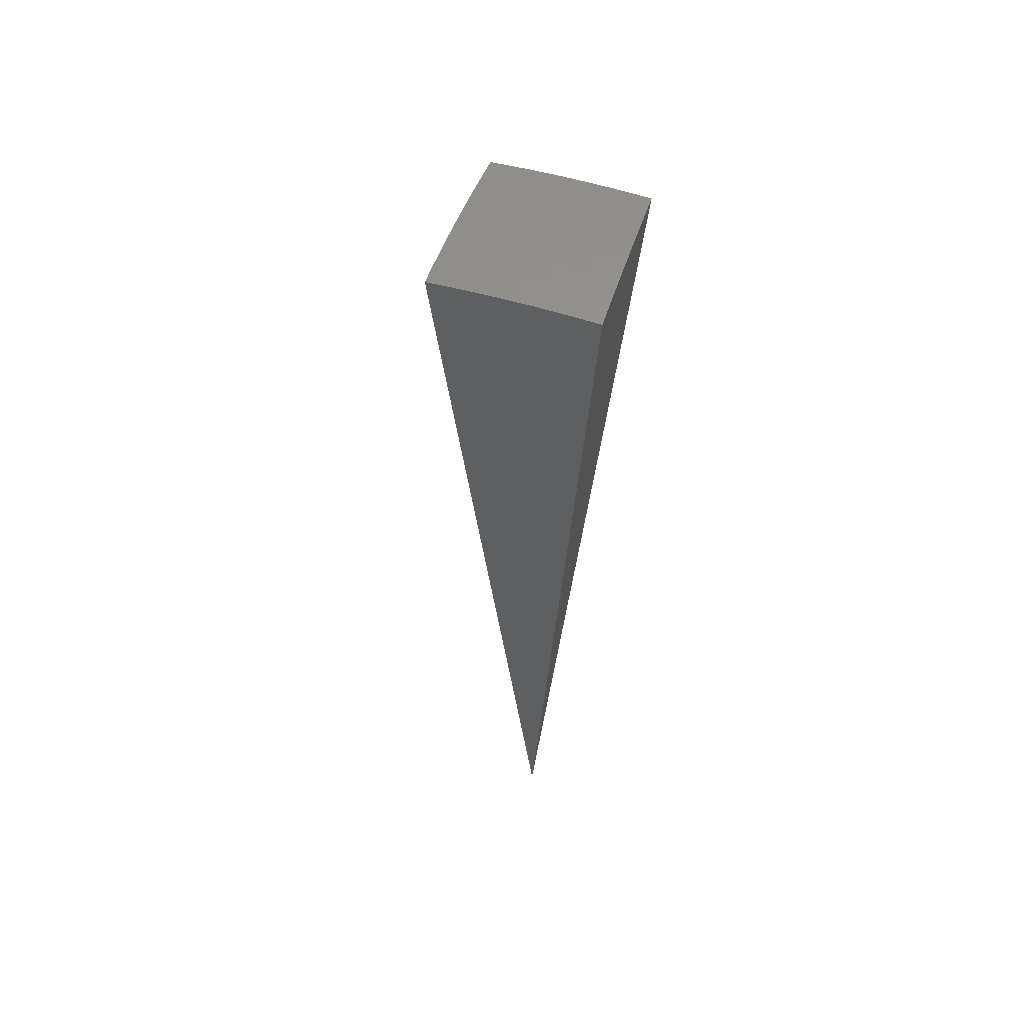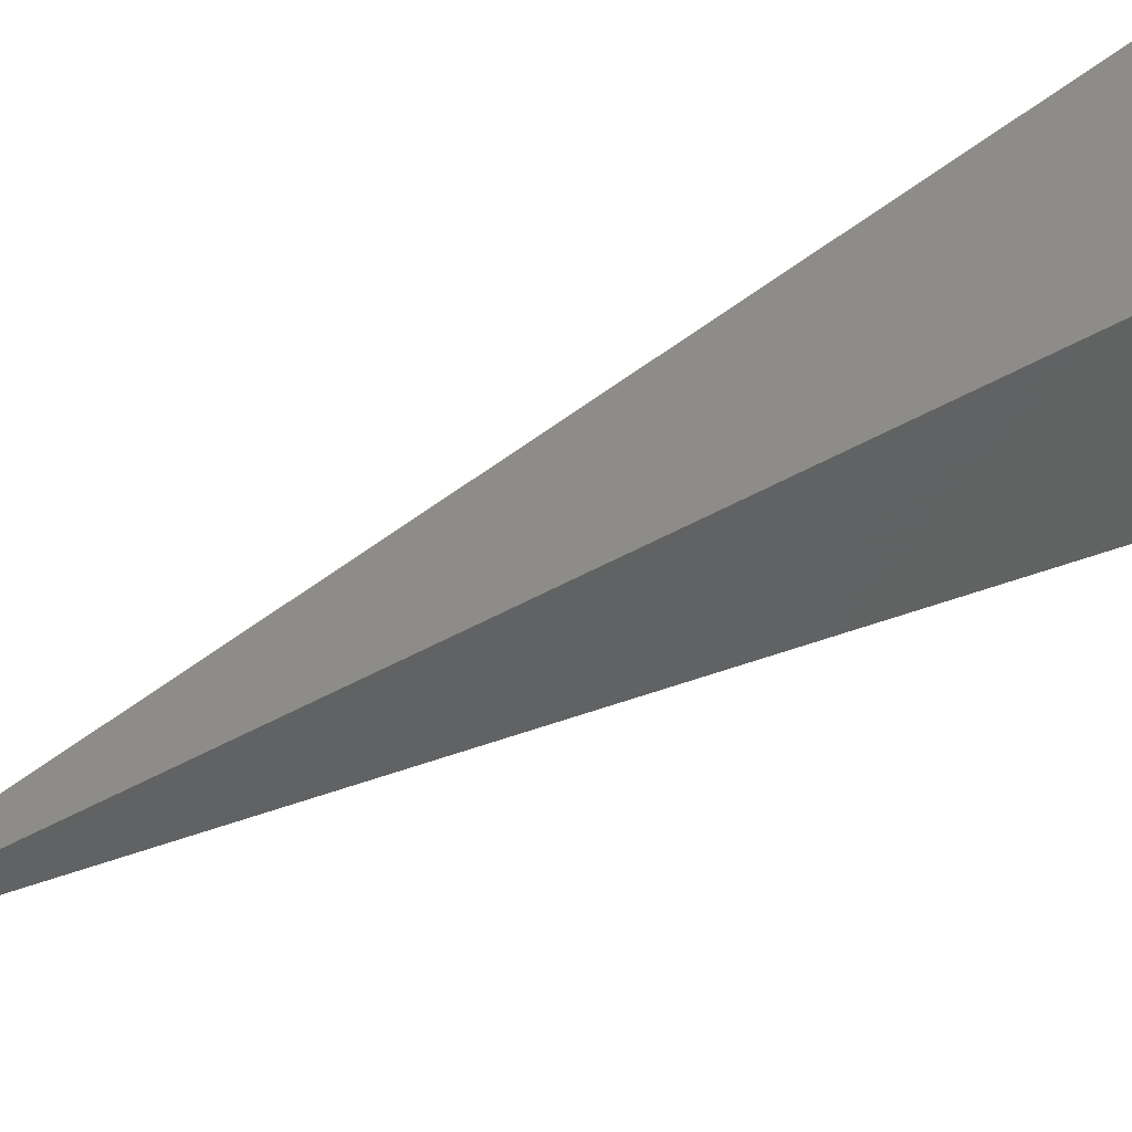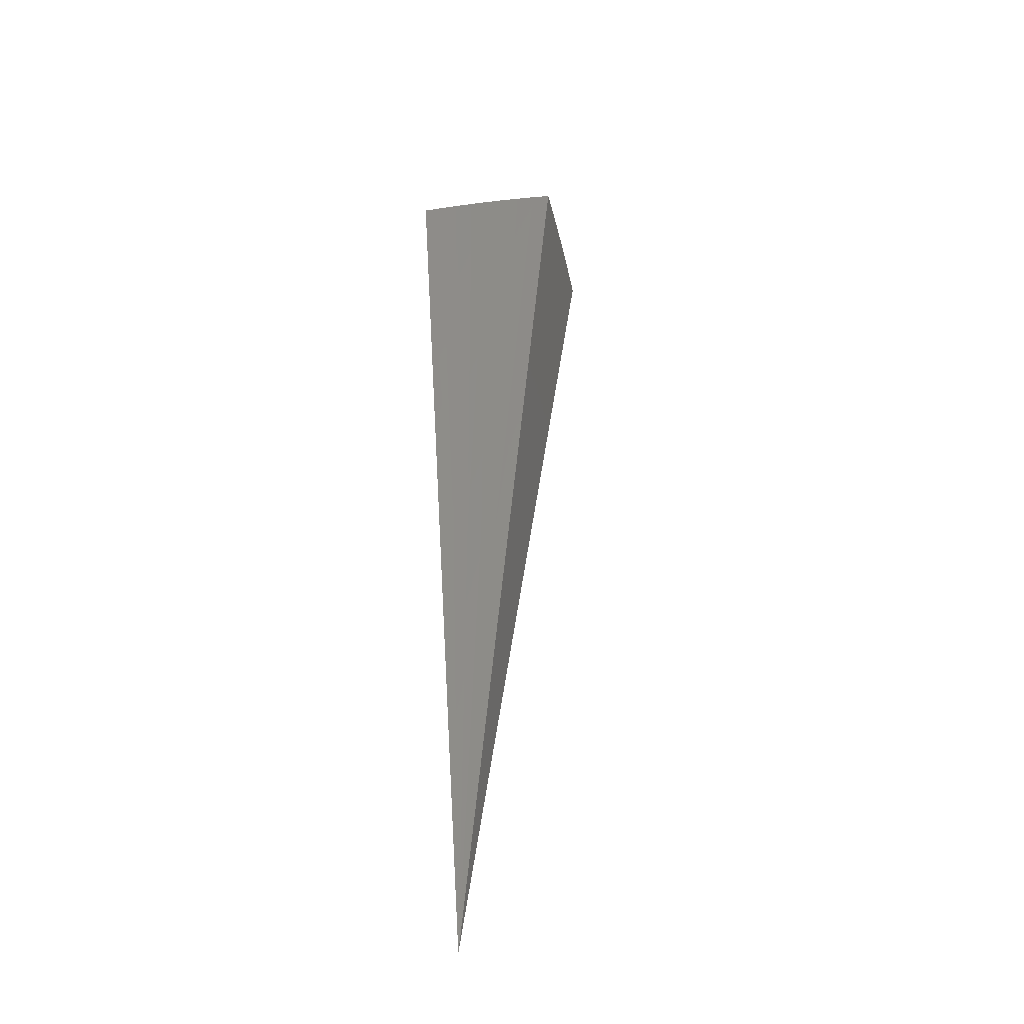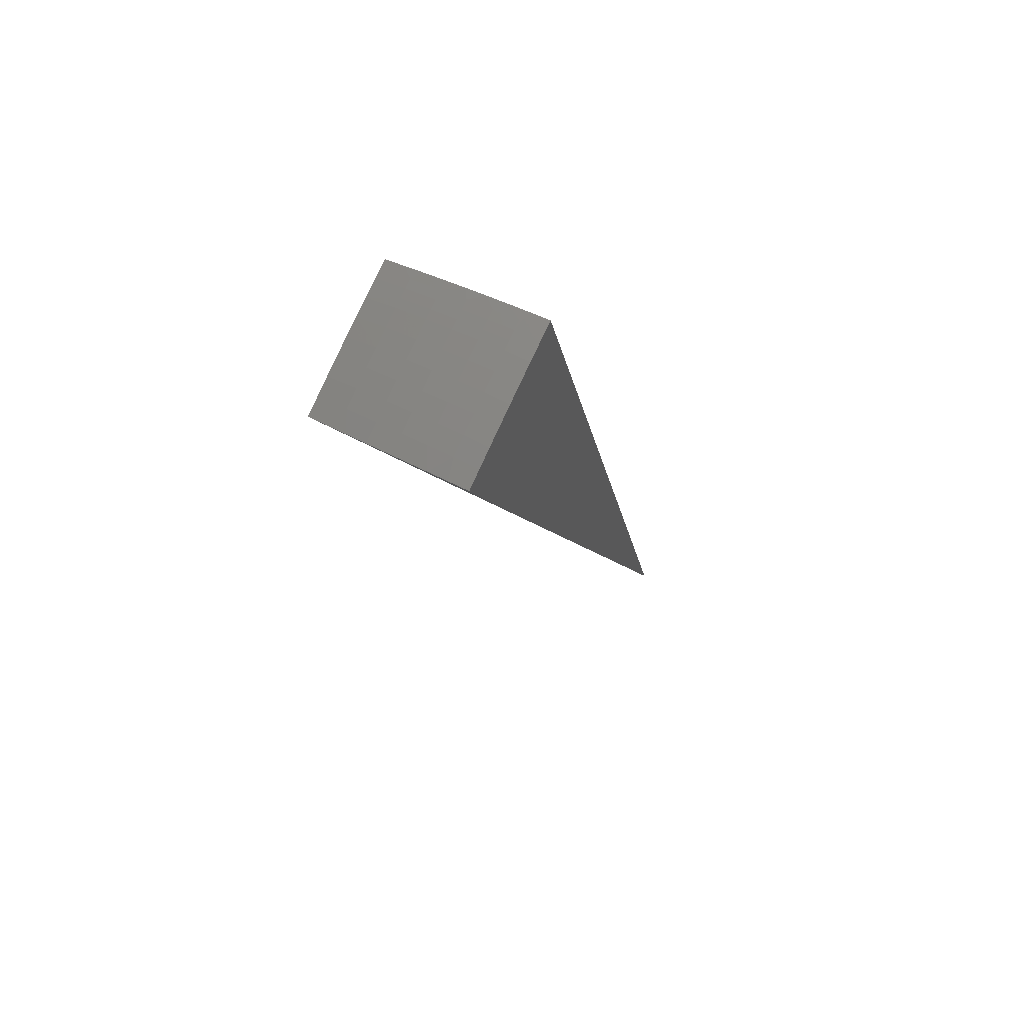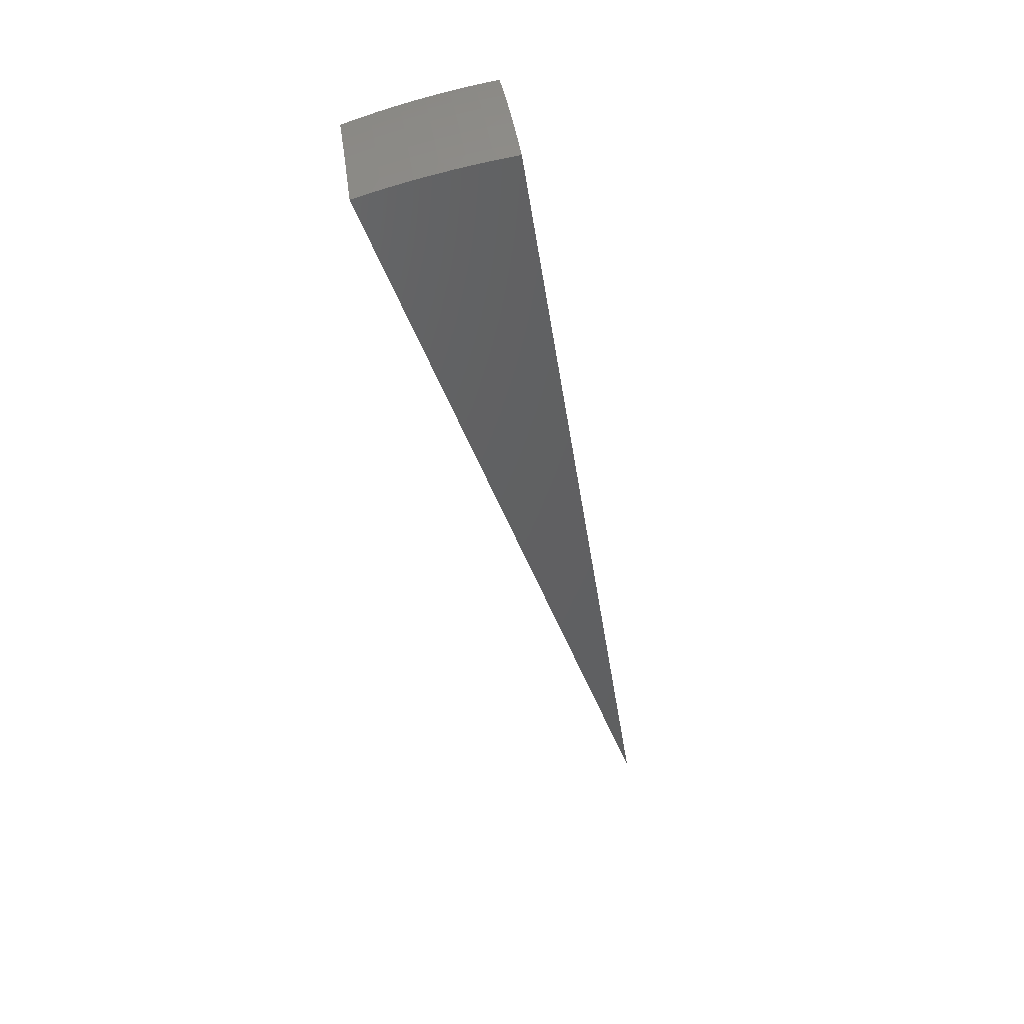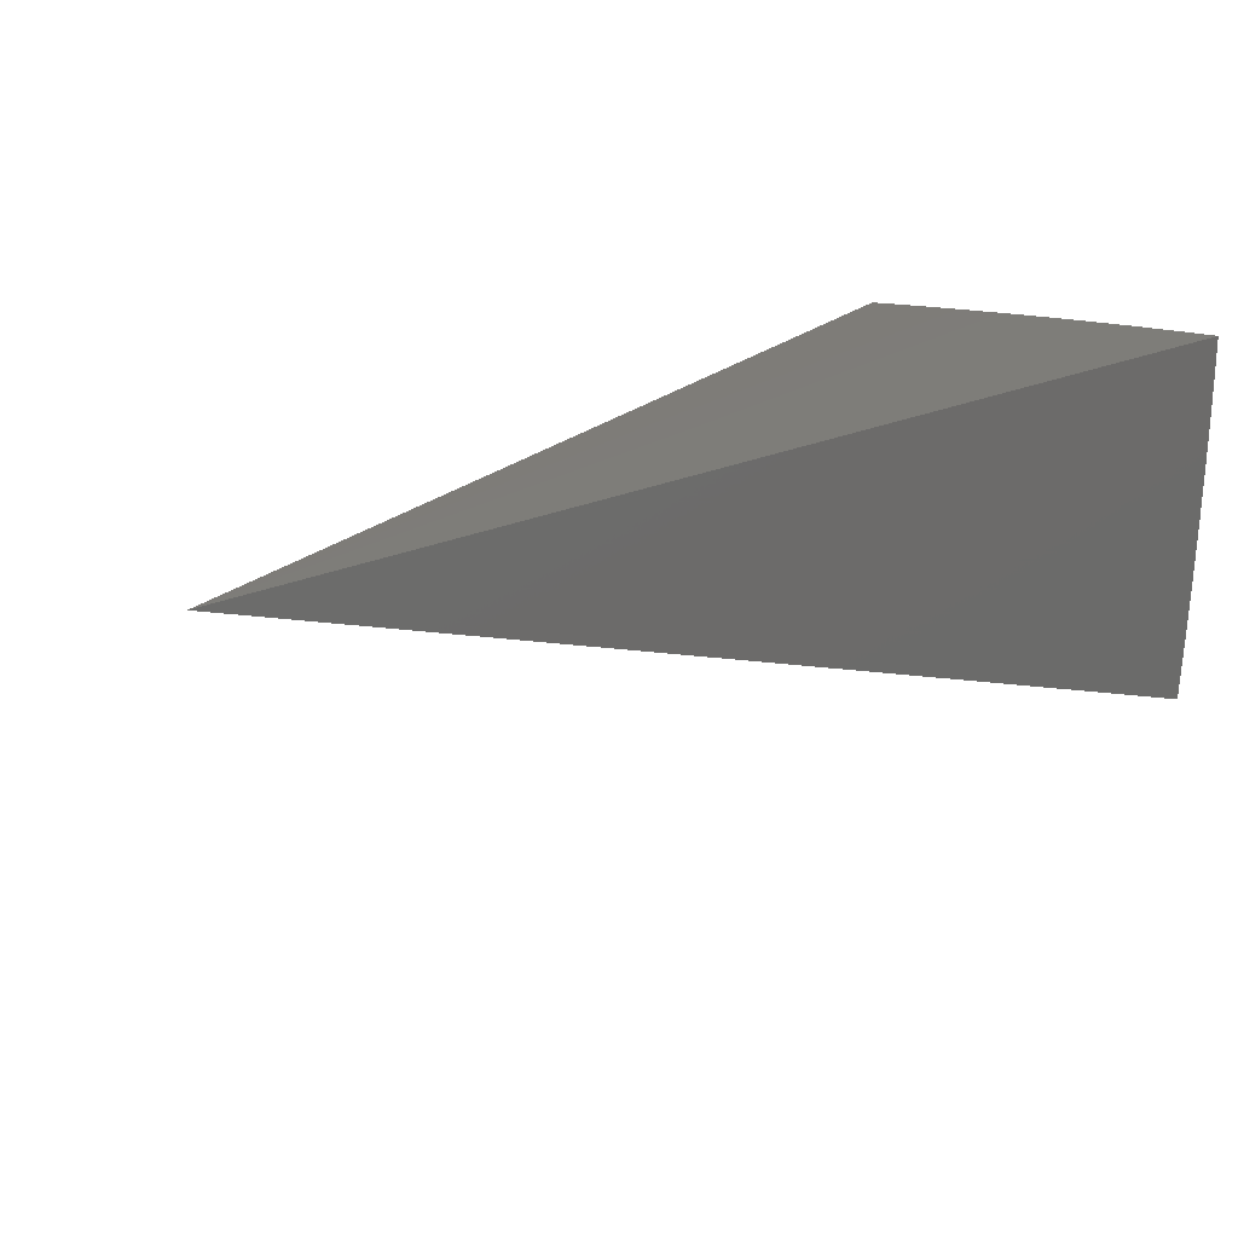
<metadata>
{"format":"stl","ext":"stl","renderer":"f3d","projection":"perspective","resolution":1024,"background":"white","views":[{"elev":67.0,"azim":18.1,"up":"+Y"},{"elev":42.5,"azim":46.2,"up":"+Z"},{"elev":-52.2,"azim":-170.0,"up":"+Y"},{"elev":78.7,"azim":-64.7,"up":"+Y"},{"elev":33.9,"azim":-97.7,"up":"+Y"},{"elev":19.3,"azim":24.8,"up":"+Z"}]}
</metadata>
<code>
# stl→obj: 86 verts, 168 faces
v -1.778 10.08 -3.727
v 0 0 0
v -1.791 10.15 -3.501
v -1.802 10.22 -3.273
v -1.813 10.28 -3.044
v -1.823 10.34 -2.814
v -1.832 10.39 -2.583
v -1.841 10.44 -2.351
v -1.848 10.48 -2.118
v -1.855 10.52 -1.884
v -1.617e-15 10.23 -3.725
v -0.2233 10.23 -3.725
v -1.552e-15 10.3 -3.499
v -0.1095 10.34 -3.383
v -1.561e-15 10.37 -3.271
v -0.1105 10.43 -3.038
v -1.574e-15 10.43 -3.042
v -1.588e-15 10.49 -2.812
v -0.1112 10.51 -2.748
v -1.603e-15 10.55 -2.581
v -0.1119 10.57 -2.459
v -1.616e-15 10.59 -2.349
v -0.1125 10.63 -2.171
v -1.625e-15 10.64 -2.116
v -0.2255 10.63 -2.171
v -0.233 10.67 -1.883
v -0.339 10.62 -2.171
v -0.4658 10.67 -1.883
v -0.4528 10.62 -2.171
v -0.6818 10.61 -2.171
v -0.4504 10.56 -2.459
v -0.6782 10.55 -2.459
v -0.4477 10.5 -2.748
v -0.6741 10.49 -2.748
v -0.4446 10.43 -3.038
v -0.6695 10.41 -3.038
v -0.4405 10.33 -3.383
v -0.6633 10.32 -3.383
v -0.4465 10.22 -3.725
v -0.6695 10.21 -3.725
v -0.3298 10.33 -3.383
v -0.2194 10.34 -3.383
v -0.2214 10.43 -3.038
v -0.223 10.5 -2.748
v -0.2243 10.57 -2.459
v -0.8876 10.3 -3.383
v -0.8922 10.2 -3.725
v -1.113 10.28 -3.383
v -1.115 10.18 -3.726
v -1.34 10.26 -3.383
v -1.336 10.15 -3.726
v -1.568 10.23 -3.383
v -1.558 10.12 -3.726
v -1.582 10.32 -3.038
v -1.352 10.35 -3.038
v -1.124 10.38 -3.038
v -0.8958 10.4 -3.038
v -1.593 10.39 -2.748
v -1.603 10.45 -2.459
v -1.612 10.51 -2.171
v -1.625 10.56 -1.884
v -1.394 10.59 -1.883
v -1.377 10.54 -2.171
v -1.37 10.49 -2.459
v -1.138 10.51 -2.459
v -1.131 10.45 -2.748
v -0.902 10.47 -2.748
v -1.163 10.62 -1.883
v -1.144 10.57 -2.171
v -0.9075 10.53 -2.459
v -0.9309 10.64 -1.883
v -0.9123 10.59 -2.171
v -0.6985 10.66 -1.883
v -1.653e-15 10.68 -1.883
v -0.3328 10.43 -3.038
v -0.3351 10.5 -2.748
v -0.3372 10.57 -2.459
v -1.362 10.42 -2.748
v -0.1864 5.339 -0.9419
v -0.3726 5.329 -0.9419
v -0.5584 5.313 -0.9419
v -0.7435 5.29 -0.9419
v -0.7125 5.07 -1.863
v -0.5352 5.092 -1.863
v -0.3571 5.107 -1.863
v -0.1787 5.117 -1.863
f 1 2 3
f 3 2 4
f 4 2 5
f 5 2 6
f 6 2 7
f 7 2 8
f 8 2 9
f 9 2 10
f 11 12 13
f 13 12 14
f 13 14 15
f 15 14 16
f 15 16 17
f 17 16 18
f 18 16 19
f 18 19 20
f 20 19 21
f 20 21 22
f 22 21 23
f 22 23 24
f 24 23 25
f 24 25 26
f 26 25 27
f 26 27 28
f 28 27 29
f 28 29 30
f 30 29 31
f 30 31 32
f 32 31 33
f 32 33 34
f 34 33 35
f 34 35 36
f 36 35 37
f 36 37 38
f 38 37 39
f 38 39 40
f 39 41 12
f 12 41 42
f 12 42 14
f 14 42 43
f 14 43 16
f 16 43 44
f 16 44 19
f 19 44 45
f 19 45 21
f 21 45 25
f 21 25 23
f 38 40 46
f 46 40 47
f 46 47 48
f 48 47 49
f 48 49 50
f 50 49 51
f 50 51 52
f 52 51 53
f 52 53 3
f 3 53 1
f 3 4 52
f 52 4 54
f 52 54 50
f 50 54 55
f 50 55 48
f 48 55 56
f 48 56 46
f 46 56 57
f 46 57 38
f 38 57 36
f 4 5 54
f 54 5 6
f 54 6 58
f 58 6 7
f 58 7 59
f 59 7 8
f 59 8 60
f 60 8 9
f 60 9 61
f 61 9 10
f 61 62 60
f 60 62 63
f 60 63 64
f 64 63 65
f 64 65 66
f 66 65 67
f 66 67 57
f 57 67 36
f 62 68 63
f 63 68 69
f 63 69 65
f 65 69 70
f 65 70 67
f 67 70 34
f 67 34 36
f 68 71 69
f 69 71 72
f 69 72 70
f 70 72 32
f 70 32 34
f 71 73 72
f 72 73 30
f 72 30 32
f 73 28 30
f 26 74 24
f 39 37 41
f 41 37 35
f 41 35 75
f 75 35 33
f 75 33 76
f 76 33 31
f 76 31 77
f 77 31 29
f 77 29 27
f 43 42 75
f 75 42 41
f 44 43 76
f 76 43 75
f 45 44 77
f 77 44 76
f 25 45 27
f 27 45 77
f 66 57 56
f 66 56 78
f 78 56 55
f 78 55 58
f 58 55 54
f 66 78 64
f 64 78 59
f 64 59 60
f 59 78 58
f 11 13 2
f 2 13 15
f 2 15 17
f 17 18 2
f 2 18 20
f 2 20 22
f 22 24 2
f 2 24 74
f 2 74 79
f 79 74 26
f 79 26 28
f 79 28 80
f 80 28 73
f 80 73 71
f 80 71 81
f 81 71 68
f 81 68 62
f 81 62 82
f 82 62 61
f 82 61 10
f 10 2 82
f 82 2 81
f 81 2 80
f 80 2 79
f 2 1 83
f 83 1 53
f 83 53 51
f 83 51 84
f 84 51 49
f 84 49 47
f 84 47 85
f 85 47 40
f 85 40 39
f 85 39 86
f 86 39 12
f 86 12 11
f 11 2 86
f 86 2 85
f 85 2 84
f 84 2 83

</code>
